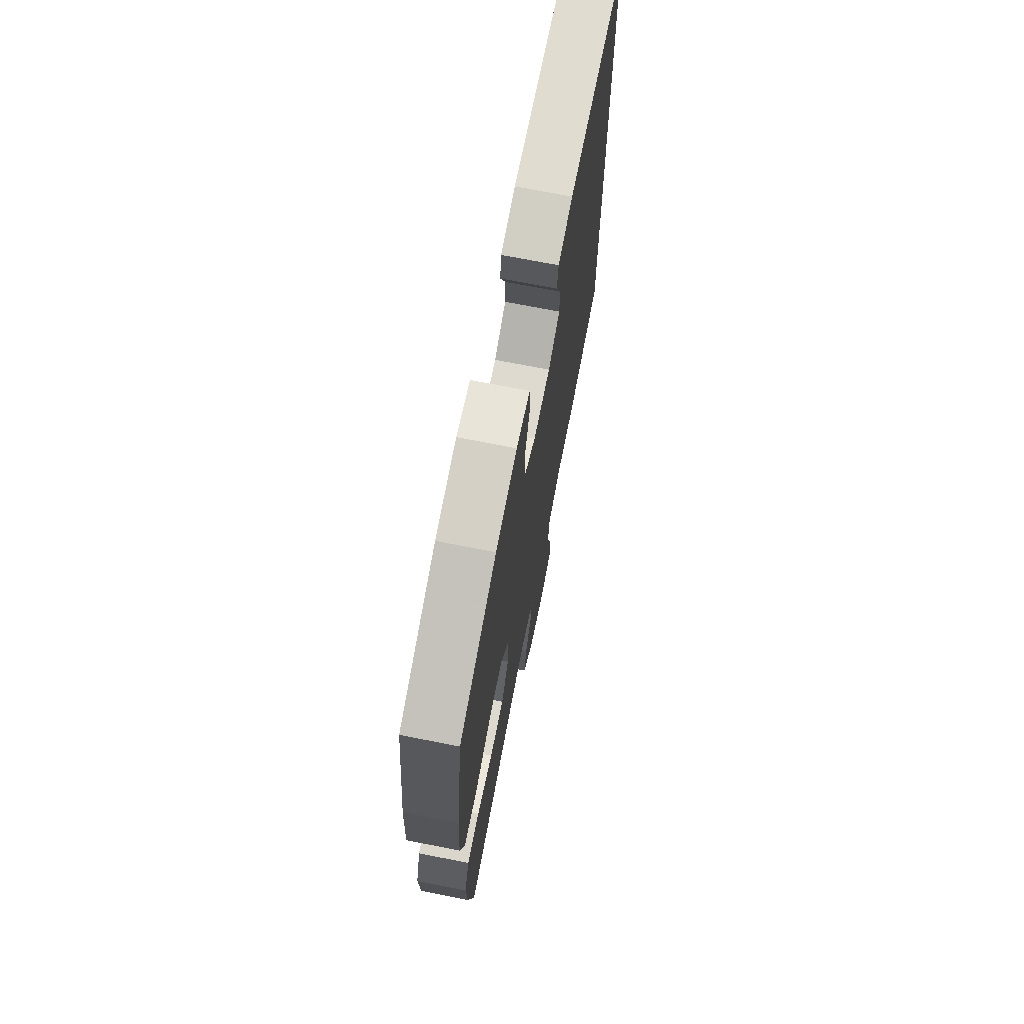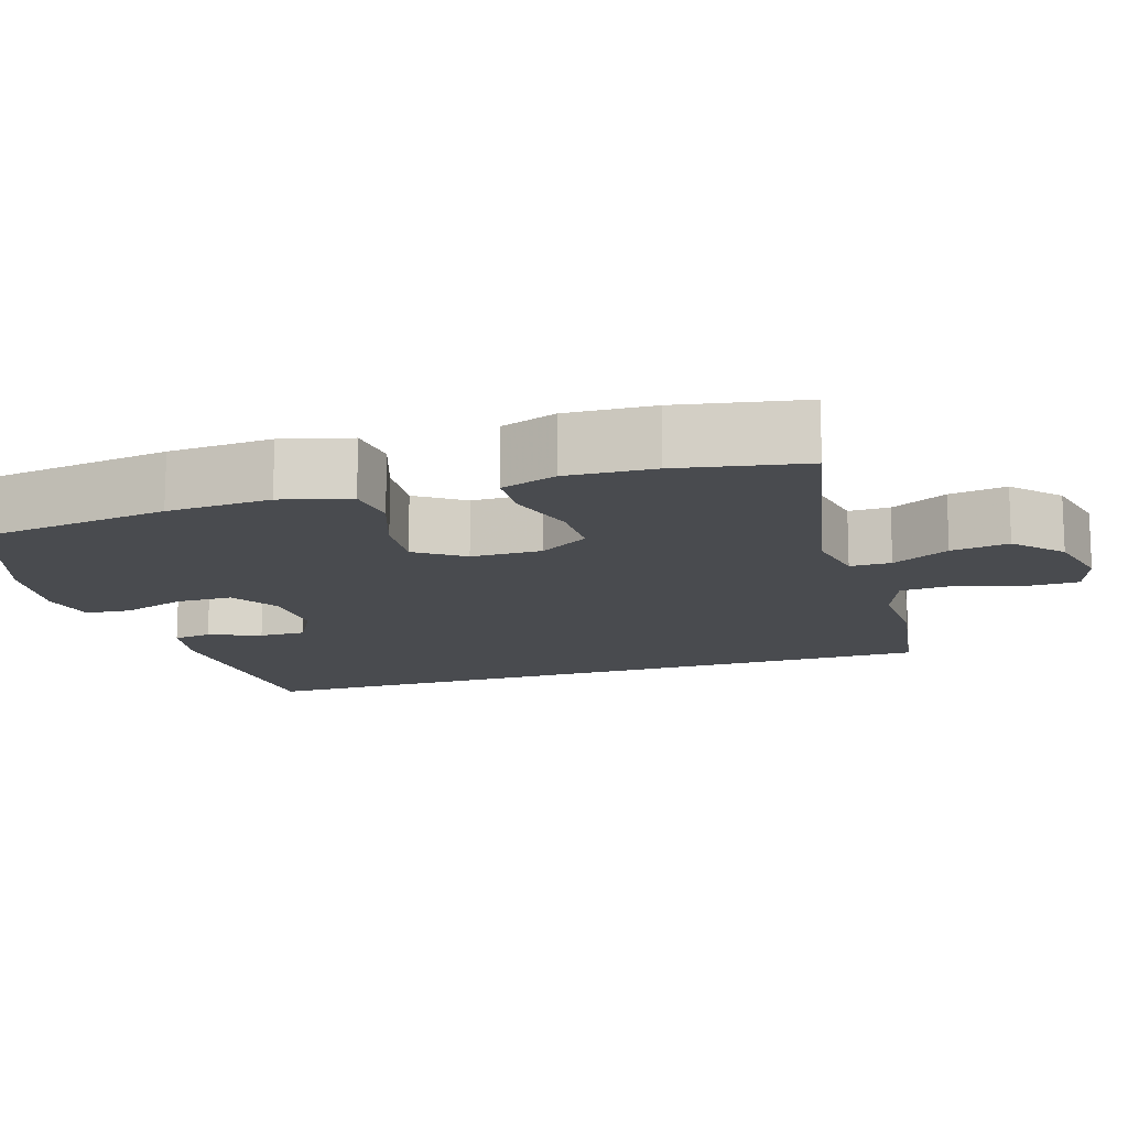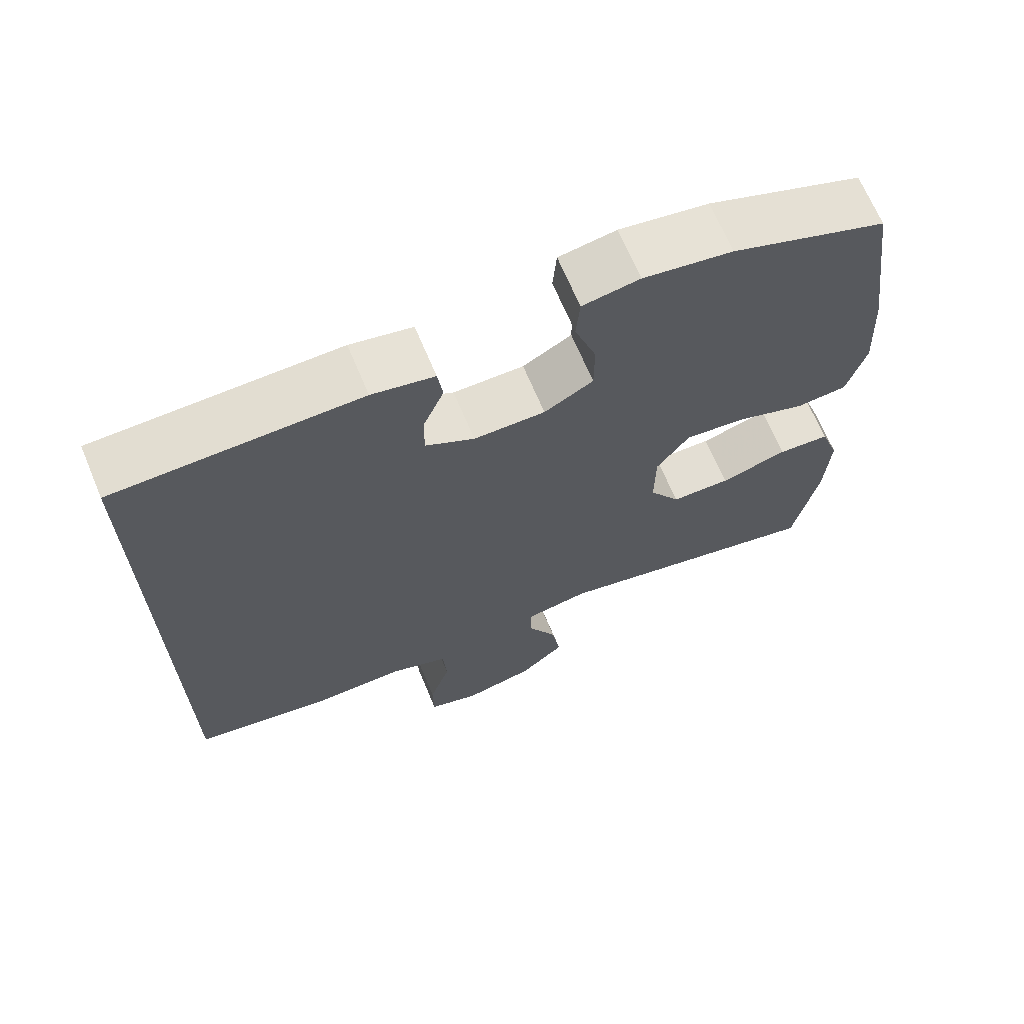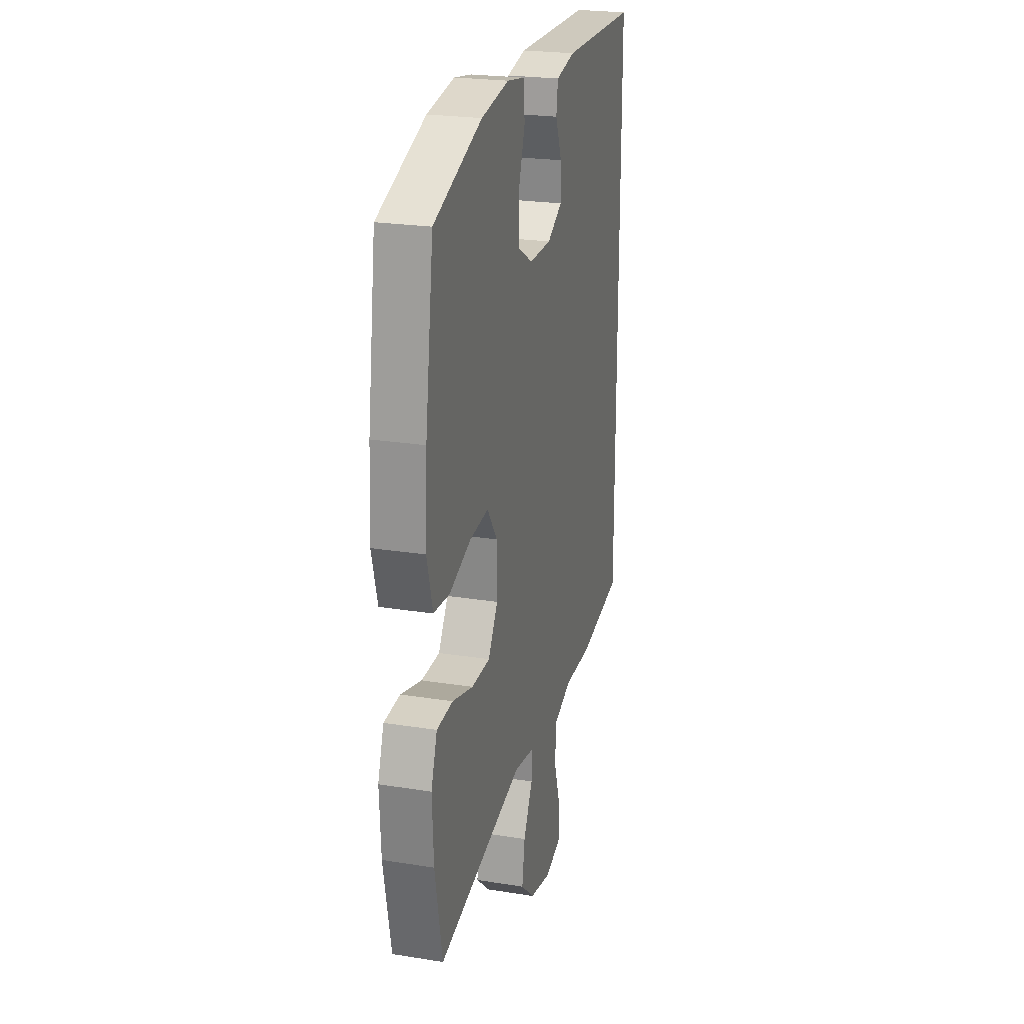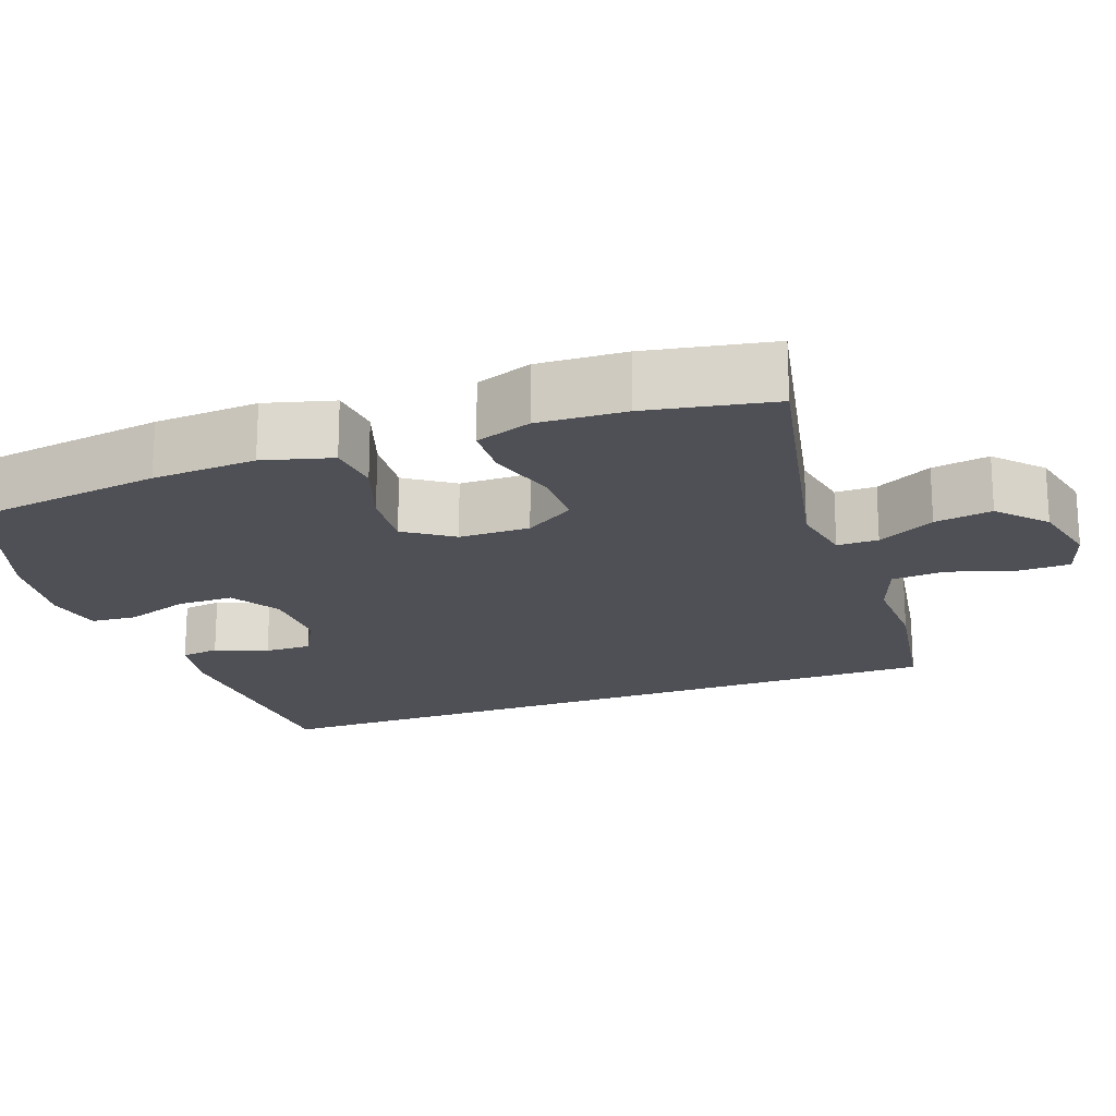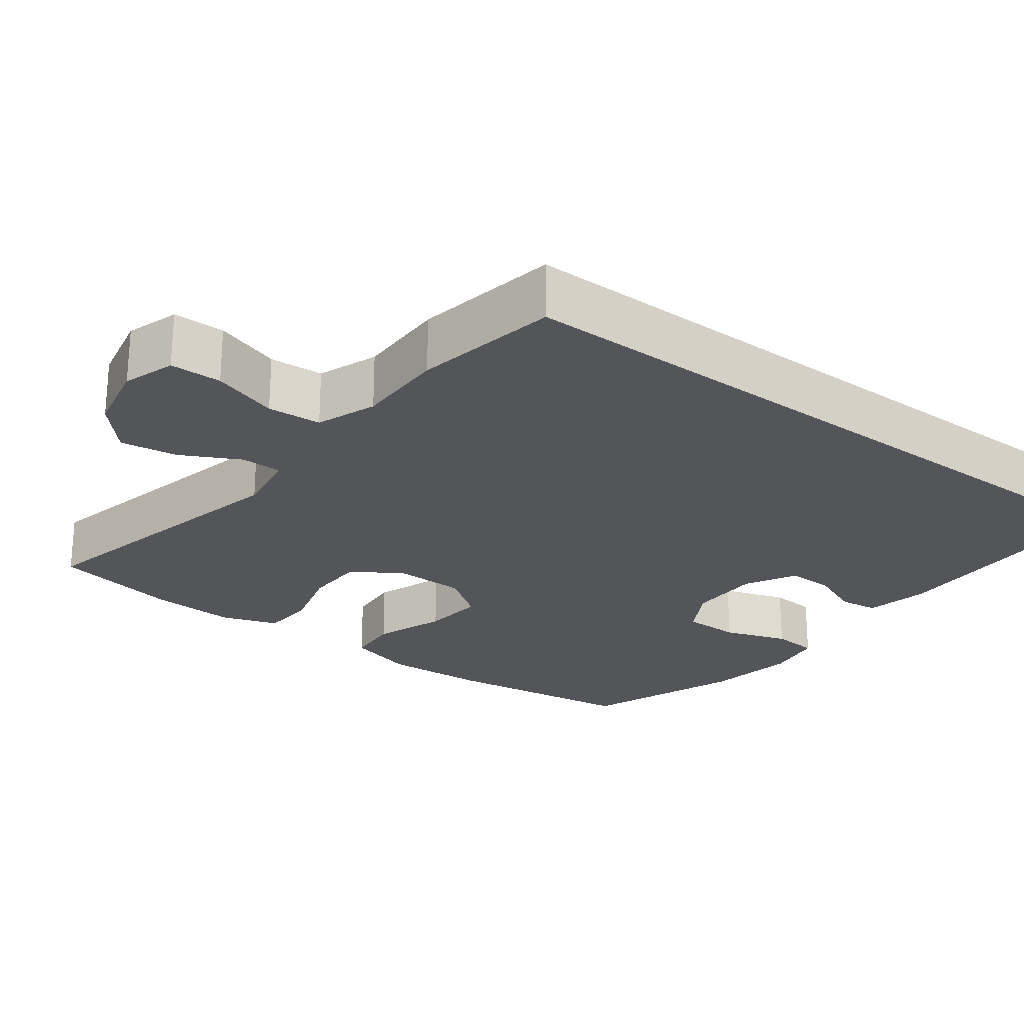
<metadata>
{"format":"obj","ext":"obj","renderer":"f3d","projection":"perspective","resolution":1024,"background":"white","views":[{"elev":70.7,"azim":101.2,"up":"+Z"},{"elev":-13.7,"azim":108.0,"up":"+Y"},{"elev":67.7,"azim":-22.7,"up":"+Z"},{"elev":23.6,"azim":105.1,"up":"+Z"},{"elev":-19.4,"azim":110.4,"up":"+Y"},{"elev":-24.3,"azim":-127.2,"up":"+Y"}]}
</metadata>
<code>
v -0.5 0.07 0.552
v -0.172 0.07 0.558
v -0.088 0.07 0.541
v -0.081 0.07 0.49
v -0.109 0.07 0.422
v -0.11 0.07 0.36
v -0.044 0.07 0.324
v 0.052 0.07 0.324
v 0.118 0.07 0.362
v 0.118 0.07 0.437
v 0.089 0.07 0.521
v 0.094 0.07 0.582
v 0.171 0.07 0.595
v 0.291 0.07 0.576
v 0.5 0.07 0.5
v 0.536 0.07 0.246
v 0.544 0.07 0.109
v 0.519 0.07 0.019
v 0.449 0.07 0.013
v 0.356 0.07 0.046
v 0.274 0.07 0.054
v 0.23 0.07 -0.008
v 0.229 0.07 -0.101
v 0.271 0.07 -0.167
v 0.351 0.07 -0.168
v 0.442 0.07 -0.142
v 0.512 0.07 -0.146
v 0.538 0.07 -0.22
v 0.532 0.07 -0.335
v 0.5 0.07 -0.5
v 0.126 0.07 -0.418
v 0.04 0.07 -0.433
v 0.04 0.07 -0.487
v 0.08 0.07 -0.563
v 0.092 0.07 -0.639
v 0.031 0.07 -0.694
v -0.064 0.07 -0.715
v -0.133 0.07 -0.693
v -0.134 0.07 -0.625
v -0.106 0.07 -0.538
v -0.111 0.07 -0.467
v -0.19 0.07 -0.438
v -0.309 0.07 -0.44
v -0.5 0.07 -0.407
v -0.5 0 0.552
v -0.172 0 0.558
v -0.088 0 0.541
v -0.081 0 0.49
v -0.109 0 0.422
v -0.11 0 0.36
v -0.044 0 0.324
v 0.052 0 0.324
v 0.118 0 0.362
v 0.118 0 0.437
v 0.089 0 0.521
v 0.094 0 0.582
v 0.171 0 0.595
v 0.291 0 0.576
v 0.5 0 0.5
v 0.536 0 0.246
v 0.544 0 0.109
v 0.519 0 0.019
v 0.449 0 0.013
v 0.356 0 0.046
v 0.274 0 0.054
v 0.23 0 -0.008
v 0.229 0 -0.101
v 0.271 0 -0.167
v 0.351 0 -0.168
v 0.442 0 -0.142
v 0.512 0 -0.146
v 0.538 0 -0.22
v 0.532 0 -0.335
v 0.5 0 -0.5
v 0.126 0 -0.418
v 0.04 0 -0.433
v 0.04 0 -0.487
v 0.08 0 -0.563
v 0.092 0 -0.639
v 0.031 0 -0.694
v -0.064 0 -0.715
v -0.133 0 -0.693
v -0.134 0 -0.625
v -0.106 0 -0.538
v -0.111 0 -0.467
v -0.19 0 -0.438
v -0.309 0 -0.44
v -0.5 0 -0.407
f 44 1 2
f 43 44 2
f 42 43 2
f 41 42 2
f 40 41 2
f 38 39 40
f 37 38 40
f 36 37 40
f 35 36 40
f 34 35 40
f 33 34 40
f 32 33 40 2
f 31 32 2
f 29 30 31
f 28 29 31
f 27 28 31
f 26 27 31
f 25 26 31
f 24 25 31
f 23 24 31
f 22 23 31
f 18 19 20
f 17 18 20
f 16 17 20
f 15 16 20
f 14 15 20
f 13 14 20
f 12 13 20
f 11 12 20
f 10 11 20
f 9 10 20 21
f 8 9 21 22
f 2 3 4 5
f 2 5 6
f 31 2 6
f 7 8 22 31
f 6 7 31
f 46 45 88
f 46 88 87
f 46 87 86
f 46 86 85
f 46 85 84
f 84 83 82
f 84 82 81
f 84 81 80
f 84 80 79
f 84 79 78
f 84 78 77
f 46 84 77 76
f 46 76 75
f 75 74 73
f 75 73 72
f 75 72 71
f 75 71 70
f 75 70 69
f 75 69 68
f 75 68 67
f 75 67 66
f 64 63 62
f 64 62 61
f 64 61 60
f 64 60 59
f 64 59 58
f 64 58 57
f 64 57 56
f 64 56 55
f 64 55 54
f 65 64 54 53
f 66 65 53 52
f 49 48 47 46
f 50 49 46
f 50 46 75
f 75 66 52 51
f 75 51 50
f 1 45 46 2
f 2 46 47 3
f 3 47 48 4
f 4 48 49 5
f 5 49 50 6
f 6 50 51 7
f 7 51 52 8
f 8 52 53 9
f 9 53 54 10
f 10 54 55 11
f 11 55 56 12
f 12 56 57 13
f 13 57 58 14
f 14 58 59 15
f 15 59 60 16
f 16 60 61 17
f 17 61 62 18
f 18 62 63 19
f 19 63 64 20
f 20 64 65 21
f 21 65 66 22
f 22 66 67 23
f 23 67 68 24
f 24 68 69 25
f 25 69 70 26
f 26 70 71 27
f 27 71 72 28
f 28 72 73 29
f 29 73 74 30
f 30 74 75 31
f 31 75 76 32
f 32 76 77 33
f 33 77 78 34
f 34 78 79 35
f 35 79 80 36
f 36 80 81 37
f 37 81 82 38
f 38 82 83 39
f 39 83 84 40
f 40 84 85 41
f 41 85 86 42
f 42 86 87 43
f 43 87 88 44
f 44 88 45 1

</code>
